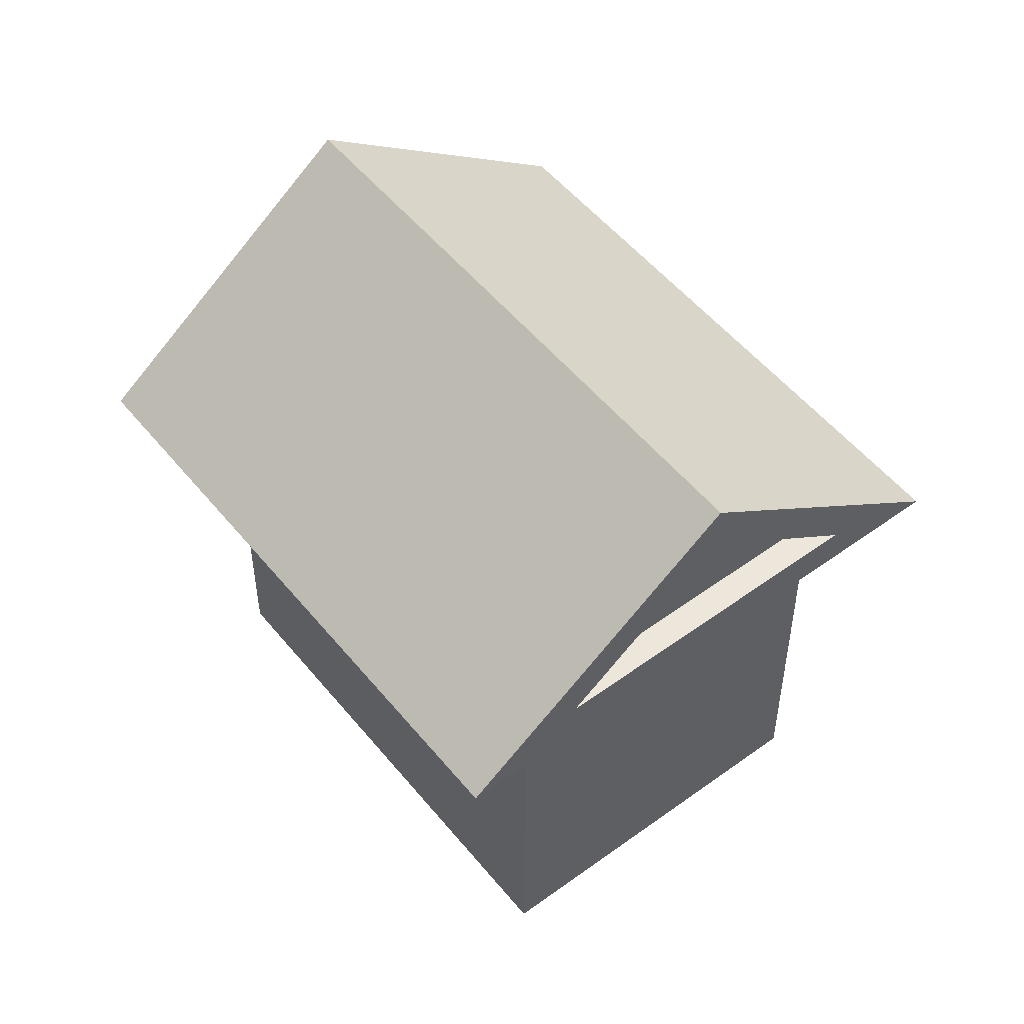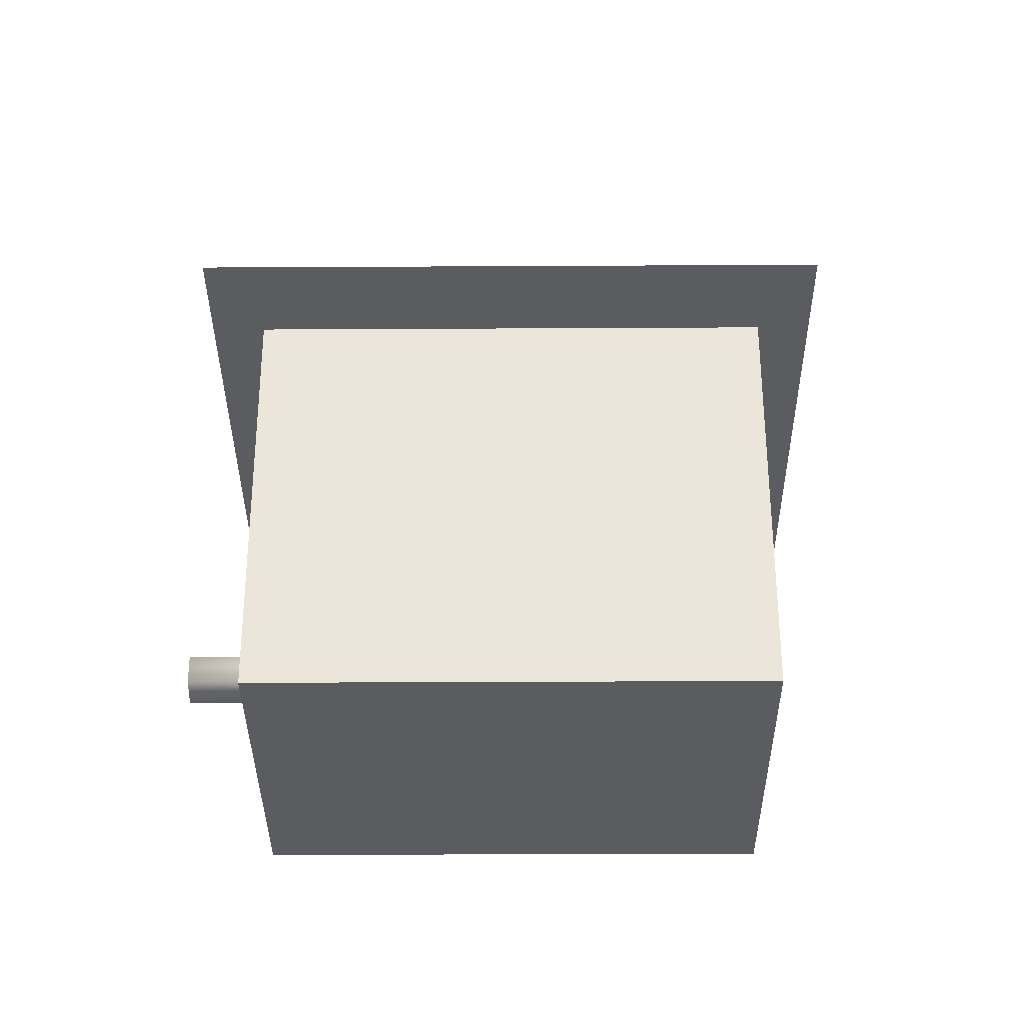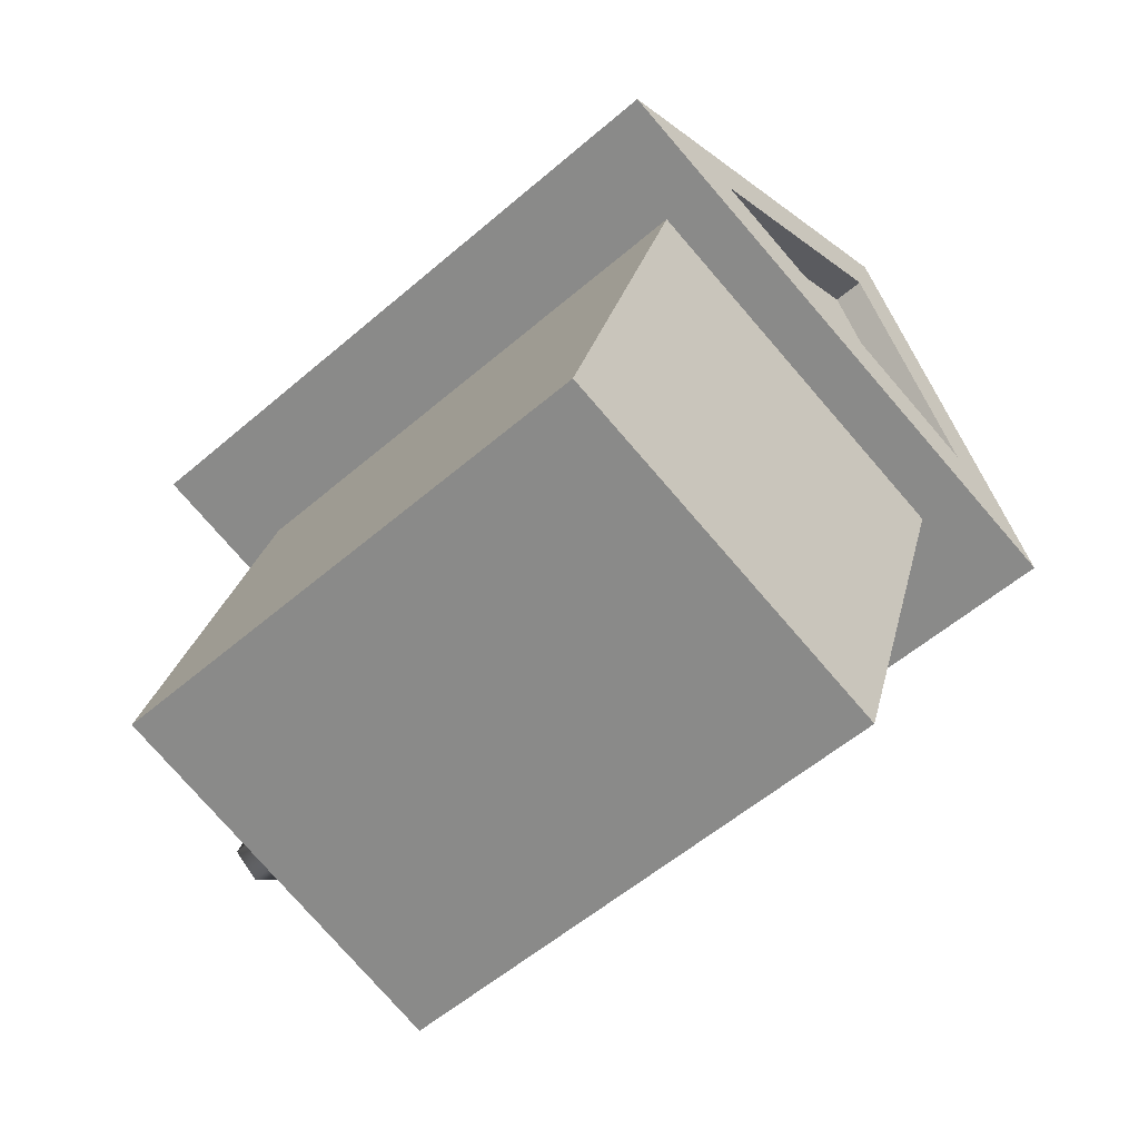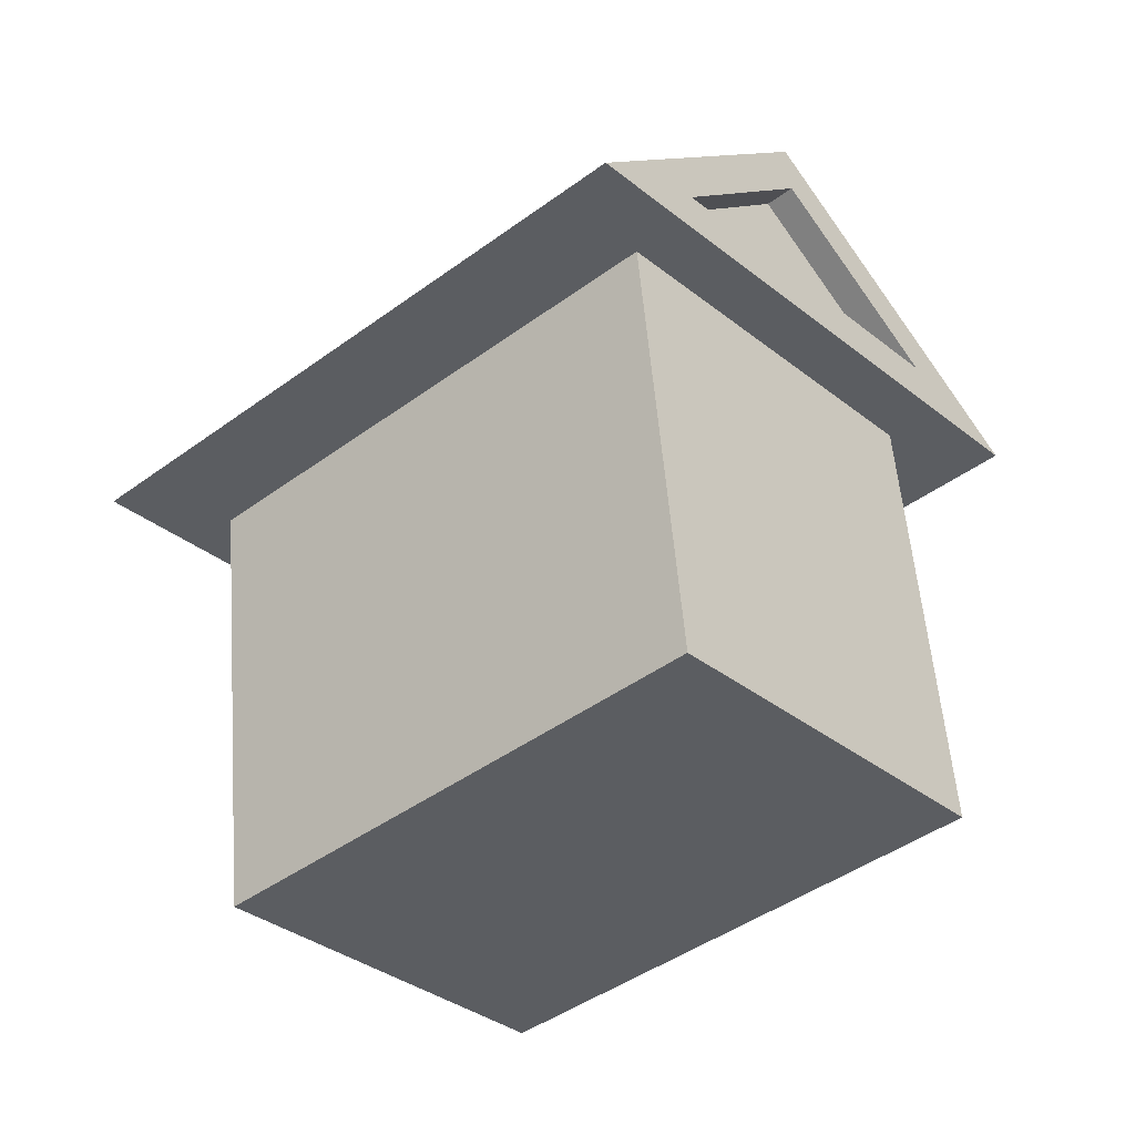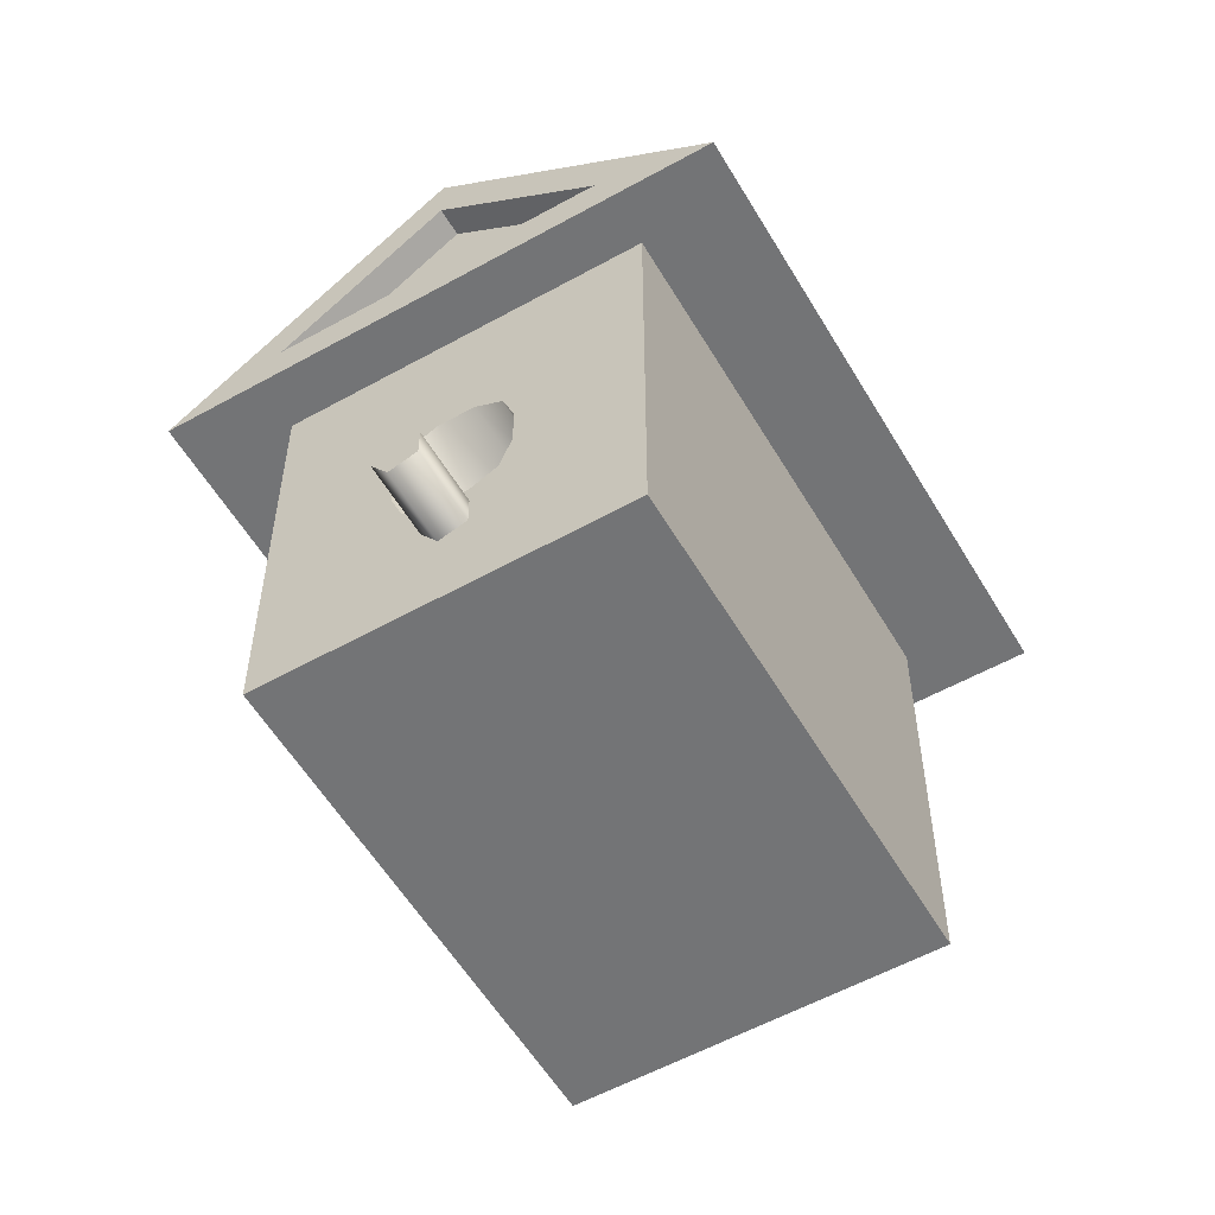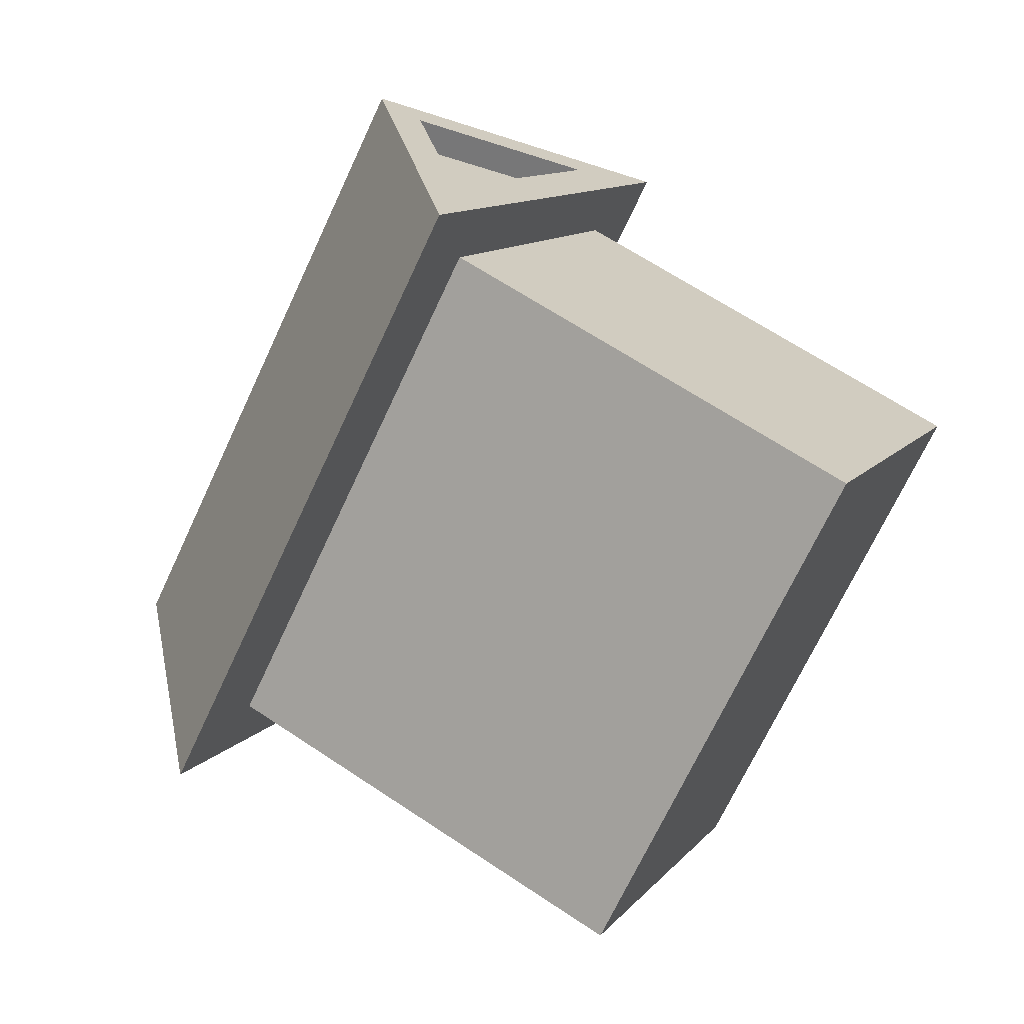
<metadata>
{"format":"obj","ext":"obj","renderer":"f3d","projection":"perspective","resolution":1024,"background":"white","views":[{"elev":52.6,"azim":10.1,"up":"+Y"},{"elev":-33.9,"azim":-41.4,"up":"+Y"},{"elev":24.3,"azim":11.7,"up":"+Z"},{"elev":53.5,"azim":-4.5,"up":"+Z"},{"elev":-56.2,"azim":-101.6,"up":"+Y"},{"elev":64.1,"azim":-55.8,"up":"+Z"}]}
</metadata>
<code>
o BirdHouse.002_Cube.002
v 5.491 1.435 -9.313
v 5.491 1.549 -9.313
v 5.558 1.435 -9.387
v 5.558 1.549 -9.387
v 5.803 1.265 -8.835
v 5.803 1.719 -8.835
v 6.067 1.265 -9.13
v 6.067 1.719 -9.13
v 5.364 1.762 -9.254
v 5.601 1.762 -9.52
v 5.858 1.762 -8.812
v 6.096 1.762 -9.078
v 5.482 1.894 -9.387
v 5.977 1.894 -8.945
v 5.656 1.265 -9.498
v 5.392 1.265 -9.202
v 5.392 1.719 -9.202
v 5.656 1.719 -9.498
v 5.538 1.42 -9.365
v 5.511 1.42 -9.335
v 5.482 1.469 -9.303
v 5.482 1.515 -9.303
v 5.511 1.565 -9.335
v 5.538 1.565 -9.365
v 5.567 1.515 -9.397
v 5.567 1.469 -9.397
v 5.554 1.549 -9.256
v 5.545 1.515 -9.246
v 5.554 1.435 -9.256
v 5.574 1.42 -9.279
v 5.601 1.565 -9.308
v 5.621 1.549 -9.33
v 5.63 1.469 -9.341
v 5.621 1.435 -9.33
v 5.601 1.42 -9.308
v 5.545 1.469 -9.246
v 5.574 1.565 -9.279
v 5.63 1.515 -9.341
v 5.483 1.384 -9.423
v 5.603 1.384 -9.316
v 5.47 1.358 -9.409
v 5.591 1.358 -9.302
v 5.45 1.368 -9.387
v 5.571 1.368 -9.279
v 5.45 1.4 -9.387
v 5.571 1.4 -9.279
v 5.47 1.409 -9.409
v 5.591 1.409 -9.302
v 5.278 1.719 -9.159
v 5.687 1.719 -9.616
v 6.181 1.719 -9.174
v 5.773 1.719 -8.717
v 5.977 1.945 -8.945
v 5.482 1.945 -9.387
v 5.386 1.762 -9.234
v 5.624 1.762 -9.5
v 6.073 1.762 -9.099
v 5.835 1.762 -8.833
v 5.954 1.894 -8.966
v 5.505 1.894 -9.367
f 28 37 35
f 18 7 15
f 8 5 7
f 6 16 5
f 7 16 15
f 18 49 50
f 17 52 49
f 18 51 8
f 8 52 6
f 50 53 51
f 14 57 12
f 13 55 9
f 52 54 49
f 19 15 16
f 21 16 17
f 24 23 17
f 25 18 15
f 43 45 47
f 10 49 9
f 11 51 12
f 12 53 14
f 11 53 52
f 9 54 13
f 10 54 50
f 58 57 59
f 56 55 60
f 9 56 10
f 10 60 13
f 11 59 14
f 12 58 11
f 32 38 31
f 38 33 31
f 33 34 35
f 35 30 36
f 30 29 36
f 36 28 35
f 28 27 37
f 37 31 35
f 35 31 33
f 18 8 7
f 8 6 5
f 6 17 16
f 7 5 16
f 18 17 49
f 17 6 52
f 18 50 51
f 8 51 52
f 50 54 53
f 14 59 57
f 13 60 55
f 52 53 54
f 16 1 20
f 19 3 15
f 16 20 19
f 17 2 22
f 21 1 16
f 17 22 21
f 18 4 24
f 23 2 17
f 18 24 17
f 15 3 26
f 25 4 18
f 15 26 25
f 47 39 41
f 41 43 47
f 10 50 49
f 11 52 51
f 12 51 53
f 11 14 53
f 9 49 54
f 10 13 54
f 9 55 56
f 10 56 60
f 11 58 59
f 12 57 58
f 4 31 24
f 26 38 25
f 19 30 35
f 24 37 23
f 26 34 33
f 19 34 3
f 2 28 22
f 22 36 21
f 23 27 2
f 1 36 29
f 1 30 20
f 25 32 4
f 40 41 39
f 42 43 41
f 44 45 43
f 46 47 45
f 48 39 47
f 4 32 31
f 26 33 38
f 19 20 30
f 24 31 37
f 26 3 34
f 19 35 34
f 2 27 28
f 22 28 36
f 23 37 27
f 1 21 36
f 1 29 30
f 25 38 32
f 40 42 41
f 42 44 43
f 44 46 45
f 46 48 47
f 48 40 39

</code>
